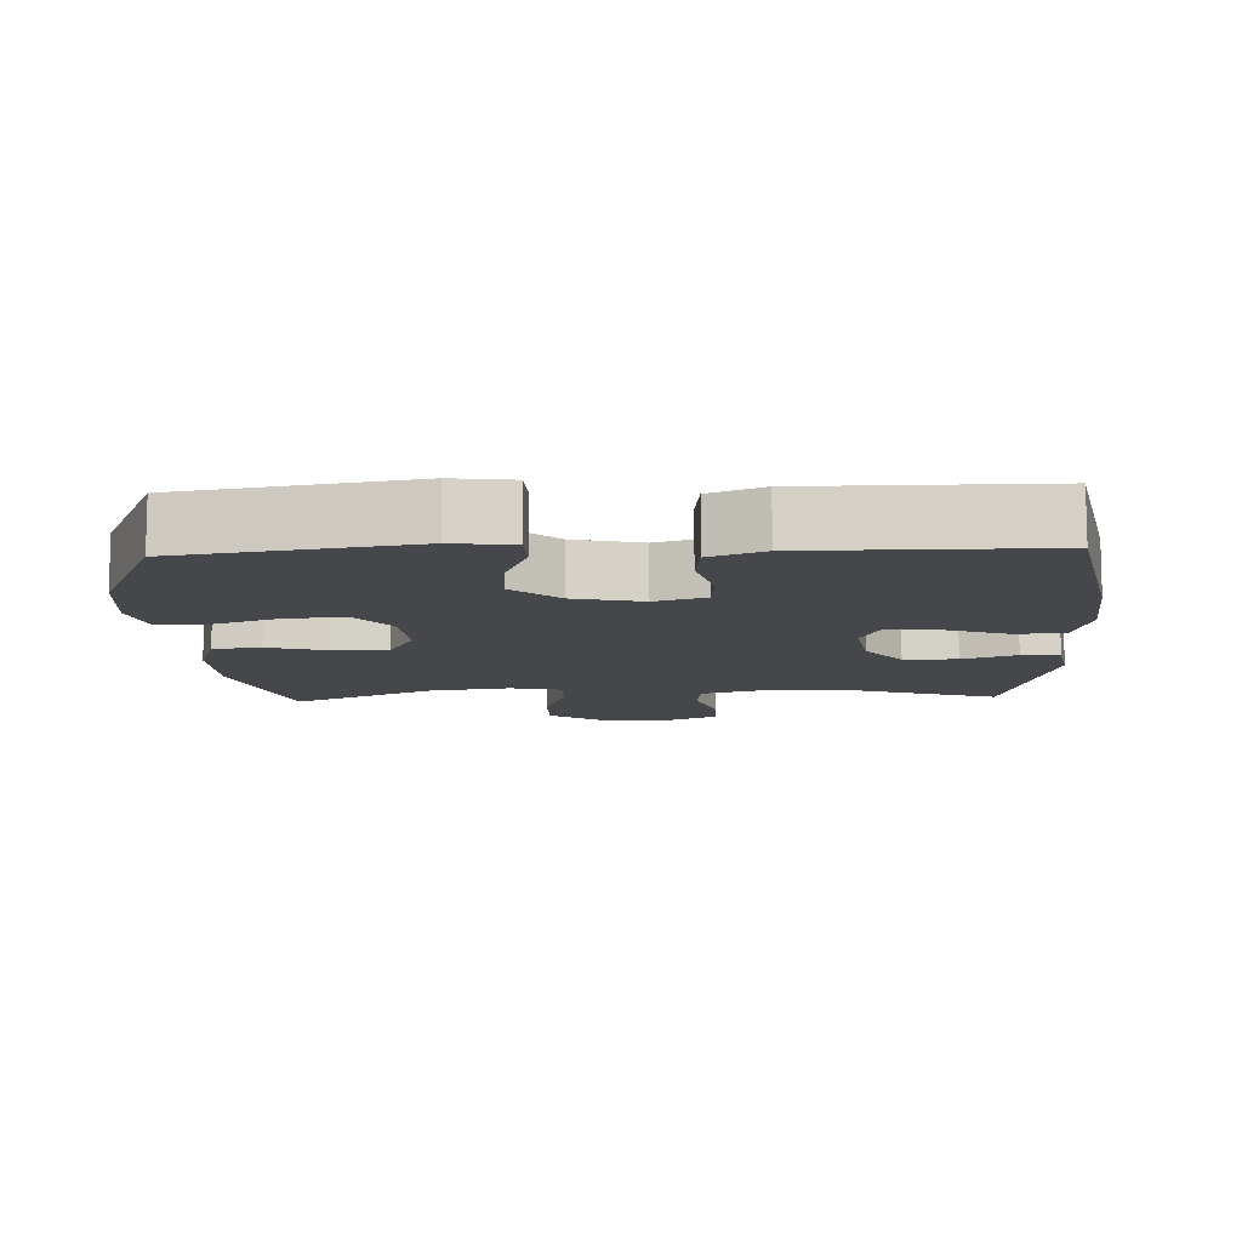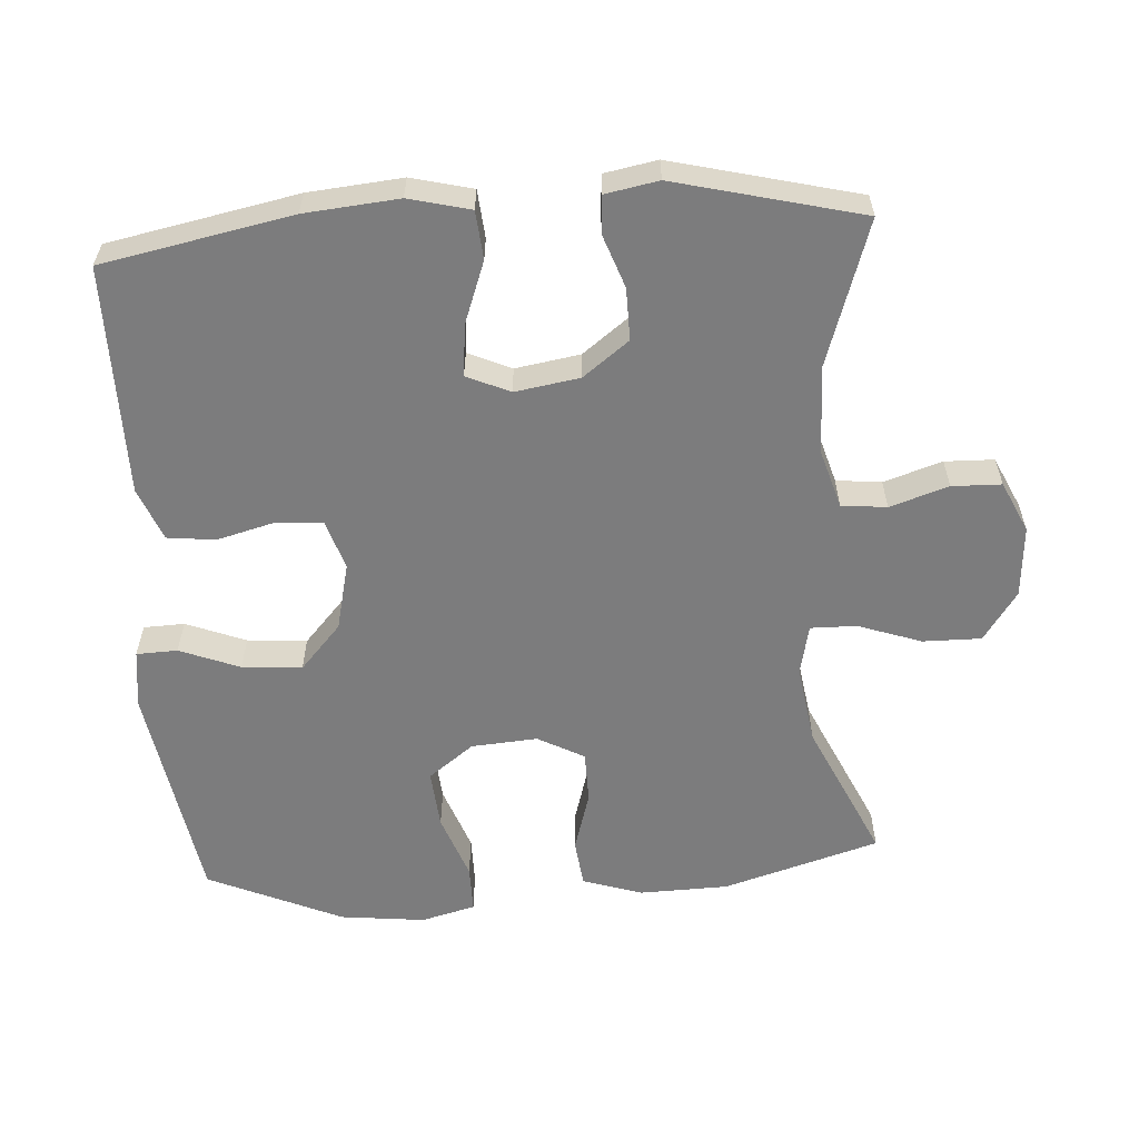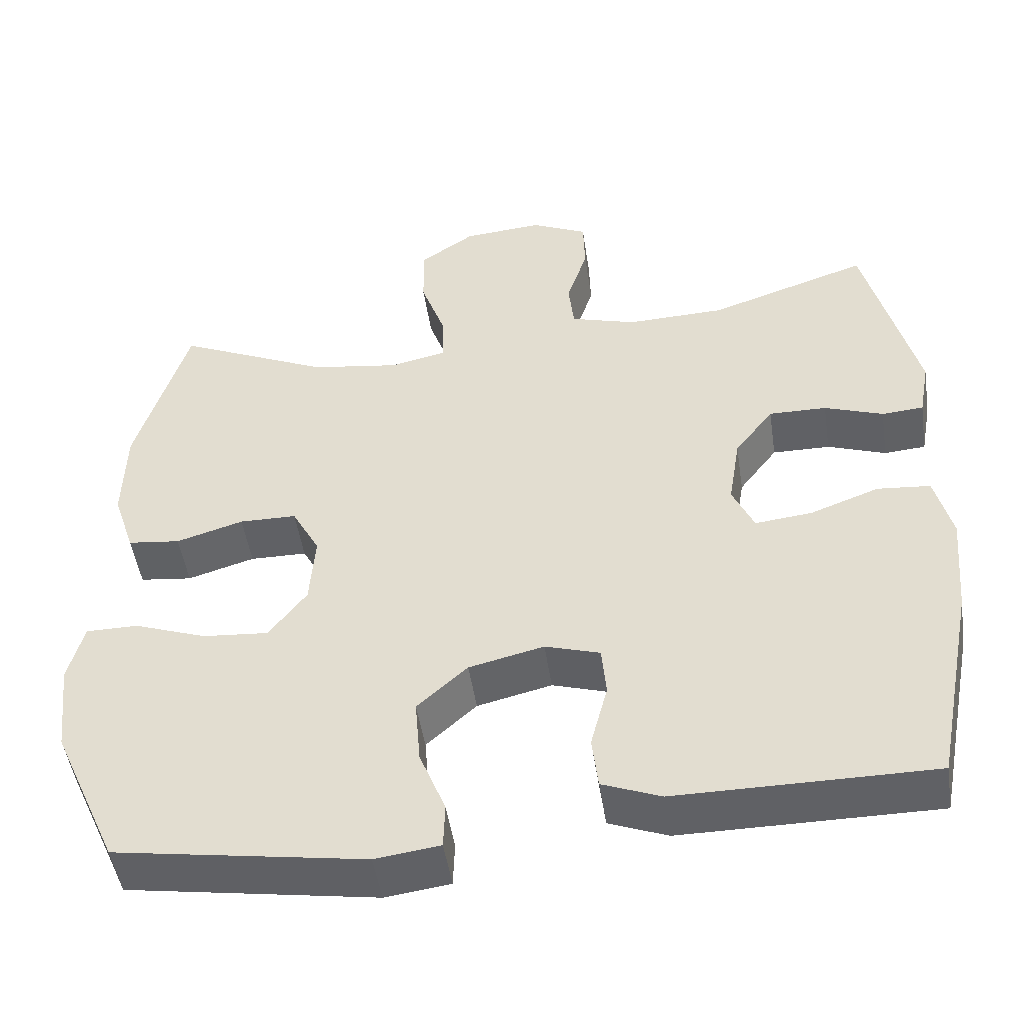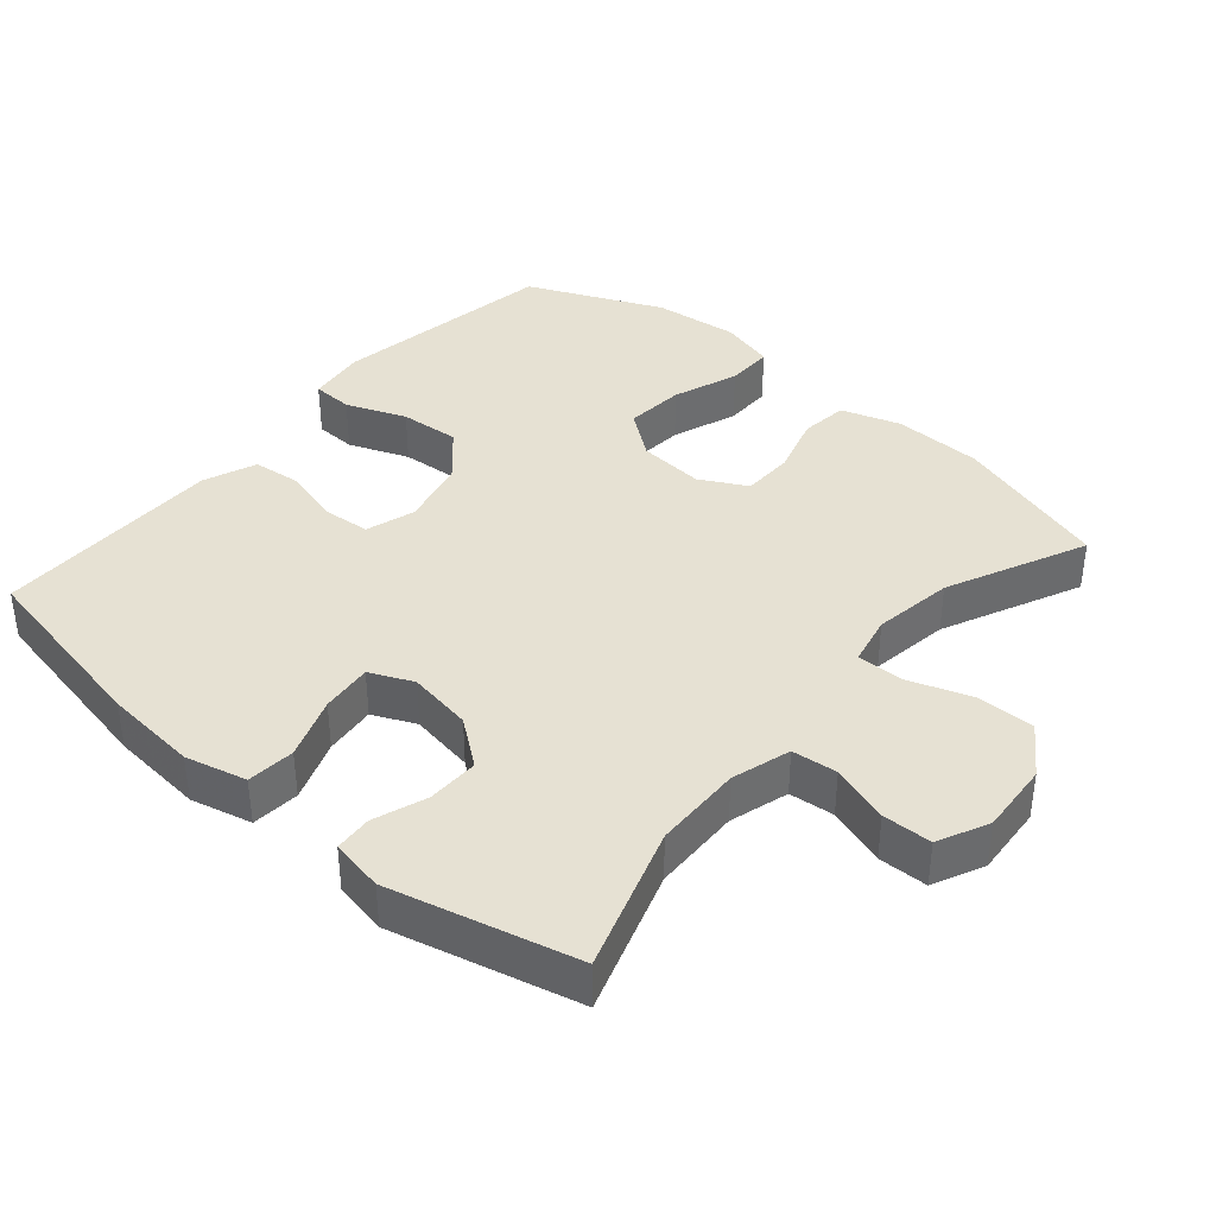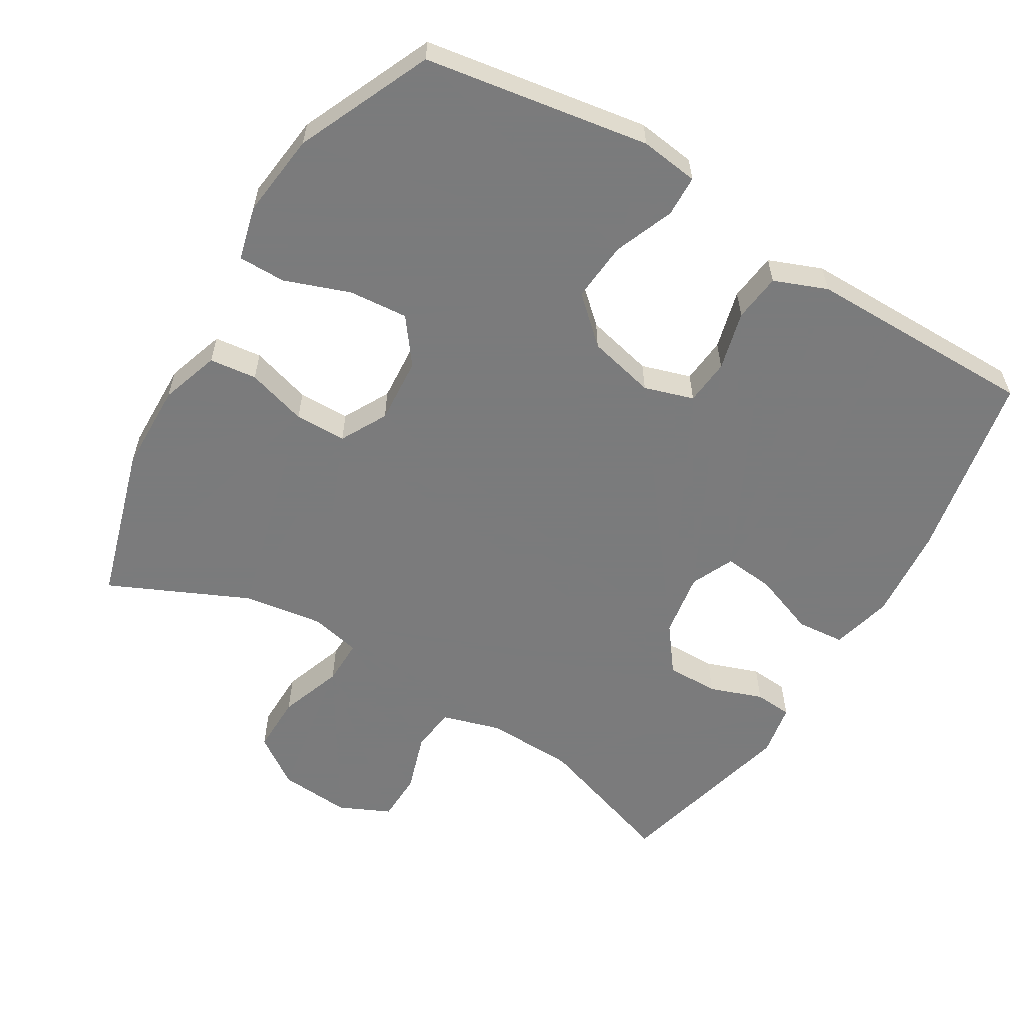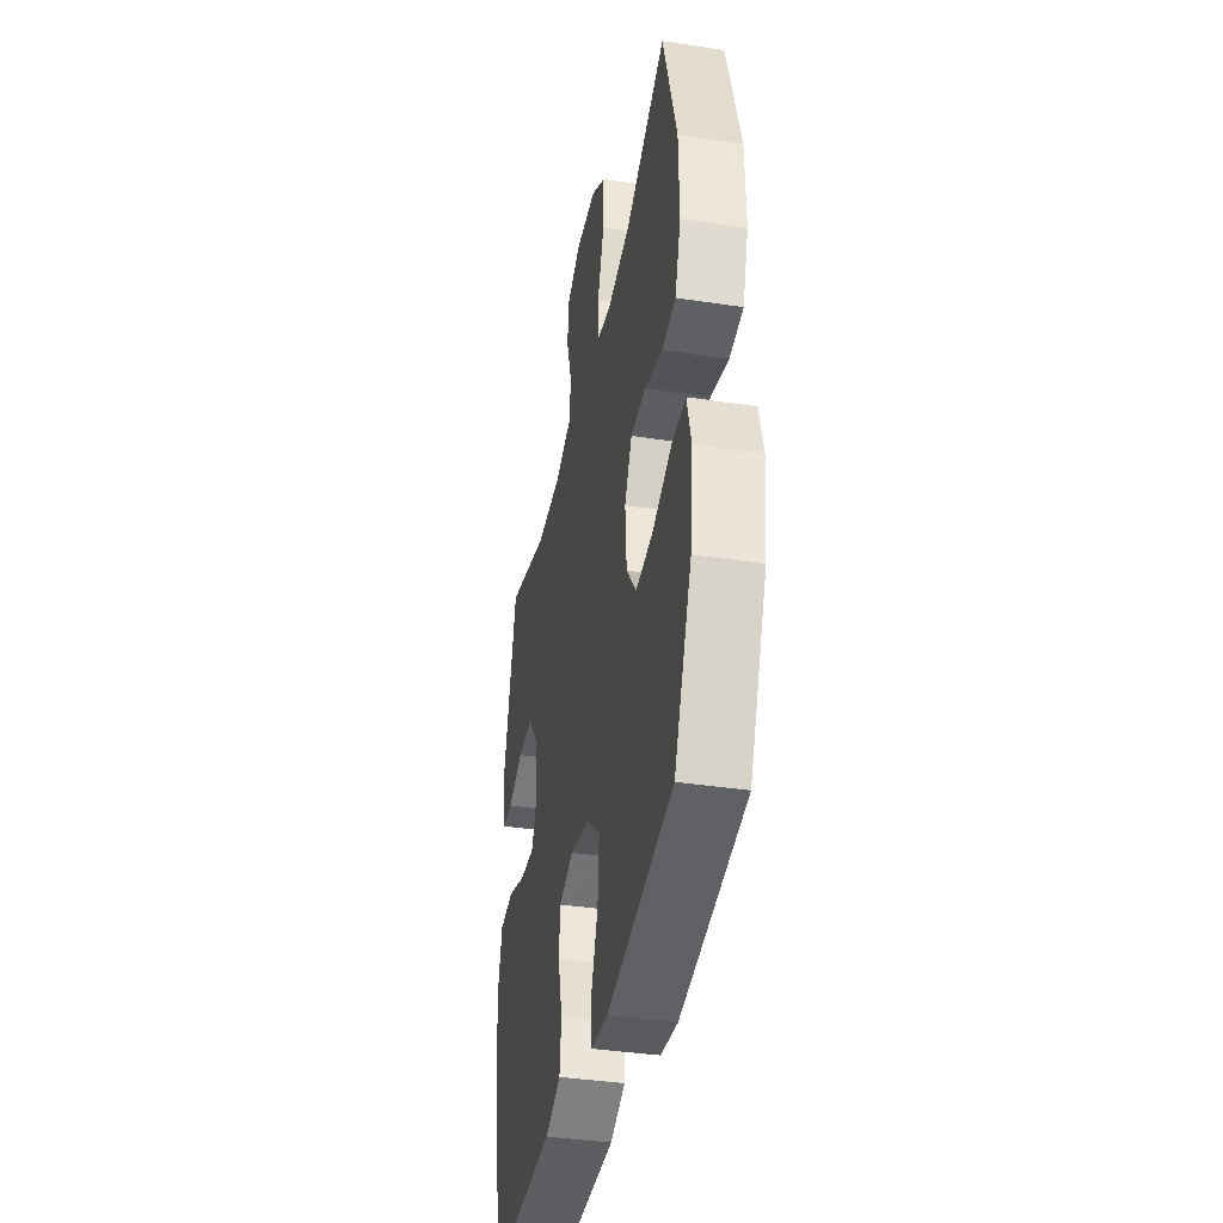
<metadata>
{"format":"obj","ext":"obj","renderer":"f3d","projection":"perspective","resolution":1024,"background":"white","views":[{"elev":-10.7,"azim":-177.5,"up":"+Y"},{"elev":-58.8,"azim":-86.1,"up":"+Y"},{"elev":-48.8,"azim":-171.5,"up":"+Z"},{"elev":38.7,"azim":-49.2,"up":"+Y"},{"elev":-58.4,"azim":149.0,"up":"+Y"},{"elev":-38.5,"azim":79.2,"up":"+Z"}]}
</metadata>
<code>
v 0.5 0.07 0.5
v 0.567 0.07 0.275
v 0.57 0.07 0.147
v 0.542 0.07 0.062
v 0.474 0.07 0.054
v 0.387 0.07 0.08
v 0.313 0.07 0.079
v 0.277 0.07 0.012
v 0.284 0.07 -0.083
v 0.333 0.07 -0.148
v 0.418 0.07 -0.141
v 0.512 0.07 -0.107
v 0.58 0.07 -0.107
v 0.6 0.07 -0.185
v 0.586 0.07 -0.307
v 0.5 0.07 -0.5
v 0.177 0.07 -0.552
v 0.093 0.07 -0.541
v 0.091 0.07 -0.482
v 0.125 0.07 -0.396
v 0.132 0.07 -0.31
v 0.067 0.07 -0.251
v -0.03 0.07 -0.228
v -0.101 0.07 -0.25
v -0.107 0.07 -0.316
v -0.085 0.07 -0.401
v -0.093 0.07 -0.47
v -0.169 0.07 -0.5
v -0.285 0.07 -0.5
v -0.5 0.07 -0.5
v -0.553 0.07 -0.228
v -0.565 0.07 -0.093
v -0.543 0.07 -0.005
v -0.474 0.07 0.001
v -0.385 0.07 -0.032
v -0.311 0.07 -0.04
v -0.283 0.07 0.022
v -0.298 0.07 0.115
v -0.348 0.07 0.181
v -0.423 0.07 0.18
v -0.499 0.07 0.153
v -0.553 0.07 0.157
v -0.567 0.07 0.233
v -0.5 0.07 0.5
v -0.293 0.07 0.431
v -0.166 0.07 0.427
v -0.081 0.07 0.452
v -0.074 0.07 0.517
v -0.101 0.07 0.601
v -0.099 0.07 0.672
v -0.026 0.07 0.706
v 0.077 0.07 0.698
v 0.148 0.07 0.649
v 0.147 0.07 0.565
v 0.115 0.07 0.474
v 0.114 0.07 0.408
v 0.186 0.07 0.392
v 0.301 0.07 0.409
v 0.5 0 0.5
v 0.567 0 0.275
v 0.57 0 0.147
v 0.542 0 0.062
v 0.474 0 0.054
v 0.387 0 0.08
v 0.313 0 0.079
v 0.277 0 0.012
v 0.284 0 -0.083
v 0.333 0 -0.148
v 0.418 0 -0.141
v 0.512 0 -0.107
v 0.58 0 -0.107
v 0.6 0 -0.185
v 0.586 0 -0.307
v 0.5 0 -0.5
v 0.177 0 -0.552
v 0.093 0 -0.541
v 0.091 0 -0.482
v 0.125 0 -0.396
v 0.132 0 -0.31
v 0.067 0 -0.251
v -0.03 0 -0.228
v -0.101 0 -0.25
v -0.107 0 -0.316
v -0.085 0 -0.401
v -0.093 0 -0.47
v -0.169 0 -0.5
v -0.285 0 -0.5
v -0.5 0 -0.5
v -0.553 0 -0.228
v -0.565 0 -0.093
v -0.543 0 -0.005
v -0.474 0 0.001
v -0.385 0 -0.032
v -0.311 0 -0.04
v -0.283 0 0.022
v -0.298 0 0.115
v -0.348 0 0.181
v -0.423 0 0.18
v -0.499 0 0.153
v -0.553 0 0.157
v -0.567 0 0.233
v -0.5 0 0.5
v -0.293 0 0.431
v -0.166 0 0.427
v -0.081 0 0.452
v -0.074 0 0.517
v -0.101 0 0.601
v -0.099 0 0.672
v -0.026 0 0.706
v 0.077 0 0.698
v 0.148 0 0.649
v 0.147 0 0.565
v 0.115 0 0.474
v 0.114 0 0.408
v 0.186 0 0.392
v 0.301 0 0.409
f 53 54 55
f 52 53 55
f 51 52 55
f 50 51 55
f 49 50 55
f 48 49 55
f 47 48 55 56
f 46 47 56
f 45 46 56 57
f 43 44 45
f 42 43 45
f 41 42 45
f 40 41 45
f 39 40 45 57
f 33 34 35
f 32 33 35
f 31 32 35
f 30 31 35
f 29 30 35
f 29 35 36
f 28 29 36
f 27 28 36
f 26 27 36
f 25 26 36
f 24 25 36 37
f 18 19 20
f 17 18 20
f 16 17 20
f 15 16 20
f 14 15 20
f 13 14 20
f 12 13 20
f 11 12 20
f 10 11 20 21
f 9 10 21 22
f 4 5 6
f 3 4 6
f 2 3 6
f 1 2 6
f 58 1 6
f 58 6 7
f 57 58 7
f 39 57 7
f 38 39 7
f 8 9 22 23
f 24 37 38
f 23 24 38
f 8 23 38
f 7 8 38
f 113 112 111
f 113 111 110
f 113 110 109
f 113 109 108
f 113 108 107
f 113 107 106
f 114 113 106 105
f 114 105 104
f 115 114 104 103
f 103 102 101
f 103 101 100
f 103 100 99
f 103 99 98
f 115 103 98 97
f 93 92 91
f 93 91 90
f 93 90 89
f 93 89 88
f 93 88 87
f 94 93 87
f 94 87 86
f 94 86 85
f 94 85 84
f 94 84 83
f 95 94 83 82
f 78 77 76
f 78 76 75
f 78 75 74
f 78 74 73
f 78 73 72
f 78 72 71
f 78 71 70
f 78 70 69
f 79 78 69 68
f 80 79 68 67
f 64 63 62
f 64 62 61
f 64 61 60
f 64 60 59
f 64 59 116
f 65 64 116
f 65 116 115
f 65 115 97
f 65 97 96
f 81 80 67 66
f 96 95 82
f 96 82 81
f 96 81 66
f 96 66 65
f 1 59 60 2
f 2 60 61 3
f 3 61 62 4
f 4 62 63 5
f 5 63 64 6
f 6 64 65 7
f 7 65 66 8
f 8 66 67 9
f 9 67 68 10
f 10 68 69 11
f 11 69 70 12
f 12 70 71 13
f 13 71 72 14
f 14 72 73 15
f 15 73 74 16
f 16 74 75 17
f 17 75 76 18
f 18 76 77 19
f 19 77 78 20
f 20 78 79 21
f 21 79 80 22
f 22 80 81 23
f 23 81 82 24
f 24 82 83 25
f 25 83 84 26
f 26 84 85 27
f 27 85 86 28
f 28 86 87 29
f 29 87 88 30
f 30 88 89 31
f 31 89 90 32
f 32 90 91 33
f 33 91 92 34
f 34 92 93 35
f 35 93 94 36
f 36 94 95 37
f 37 95 96 38
f 38 96 97 39
f 39 97 98 40
f 40 98 99 41
f 41 99 100 42
f 42 100 101 43
f 43 101 102 44
f 44 102 103 45
f 45 103 104 46
f 46 104 105 47
f 47 105 106 48
f 48 106 107 49
f 49 107 108 50
f 50 108 109 51
f 51 109 110 52
f 52 110 111 53
f 53 111 112 54
f 54 112 113 55
f 55 113 114 56
f 56 114 115 57
f 57 115 116 58
f 58 116 59 1

</code>
